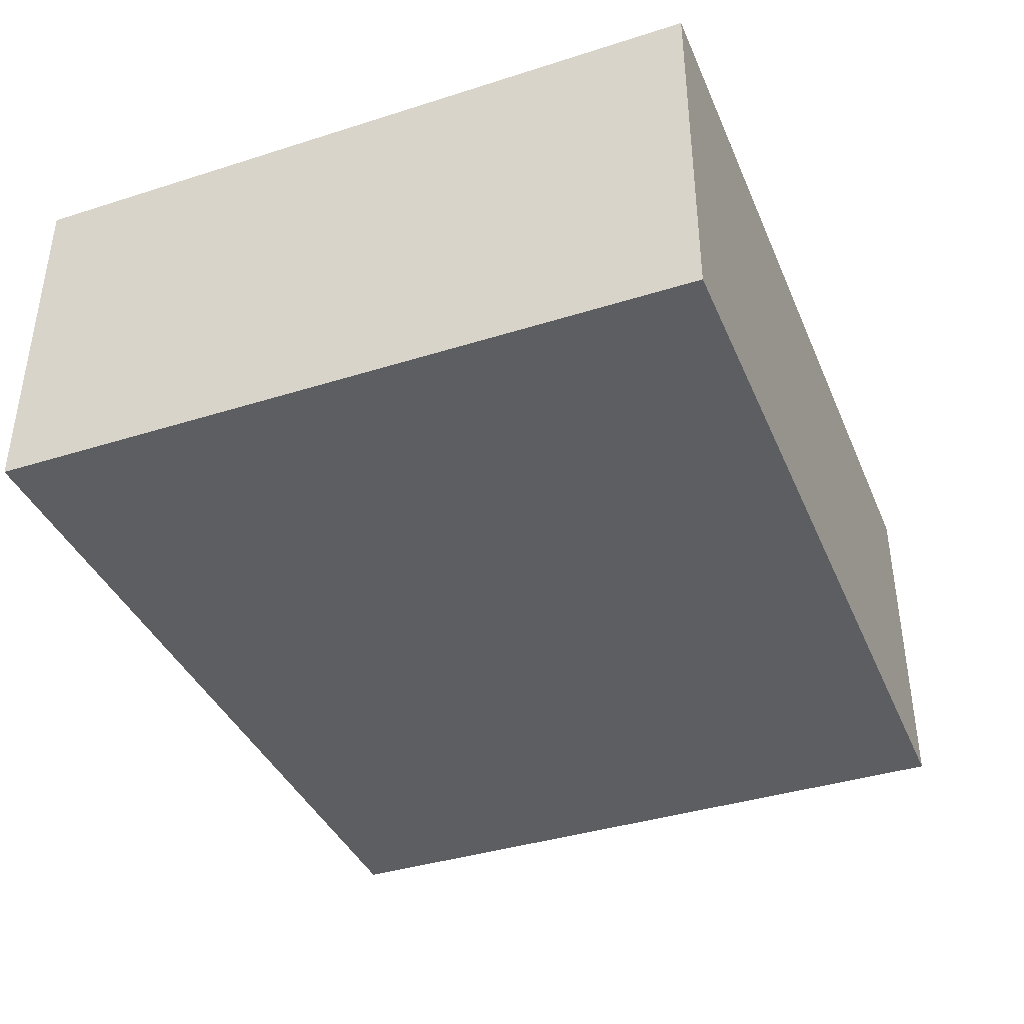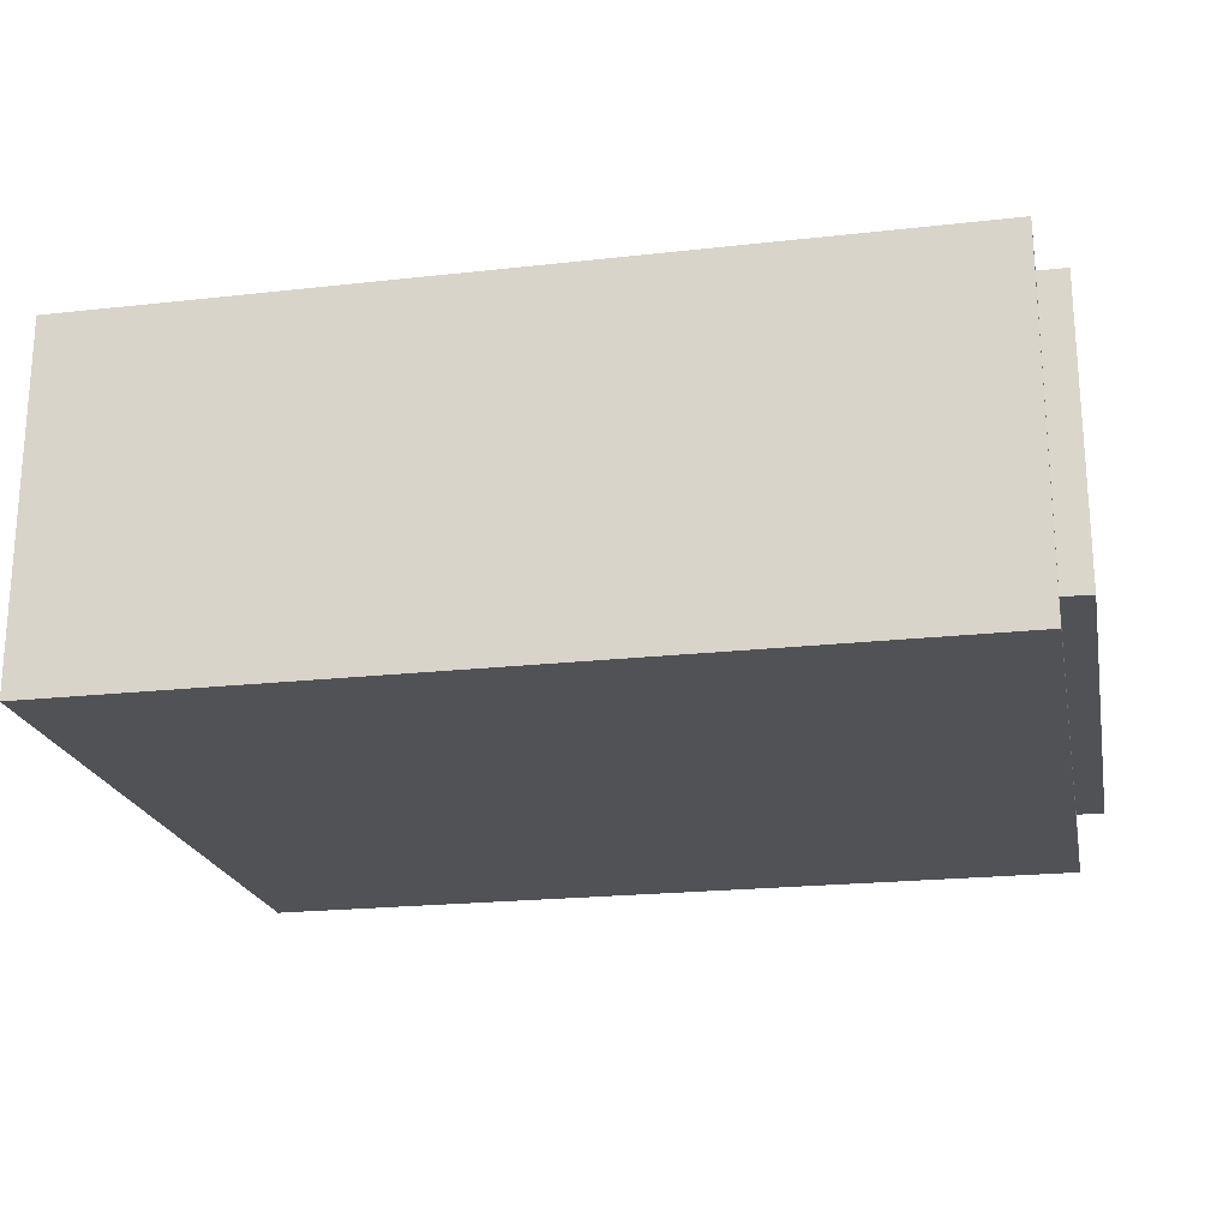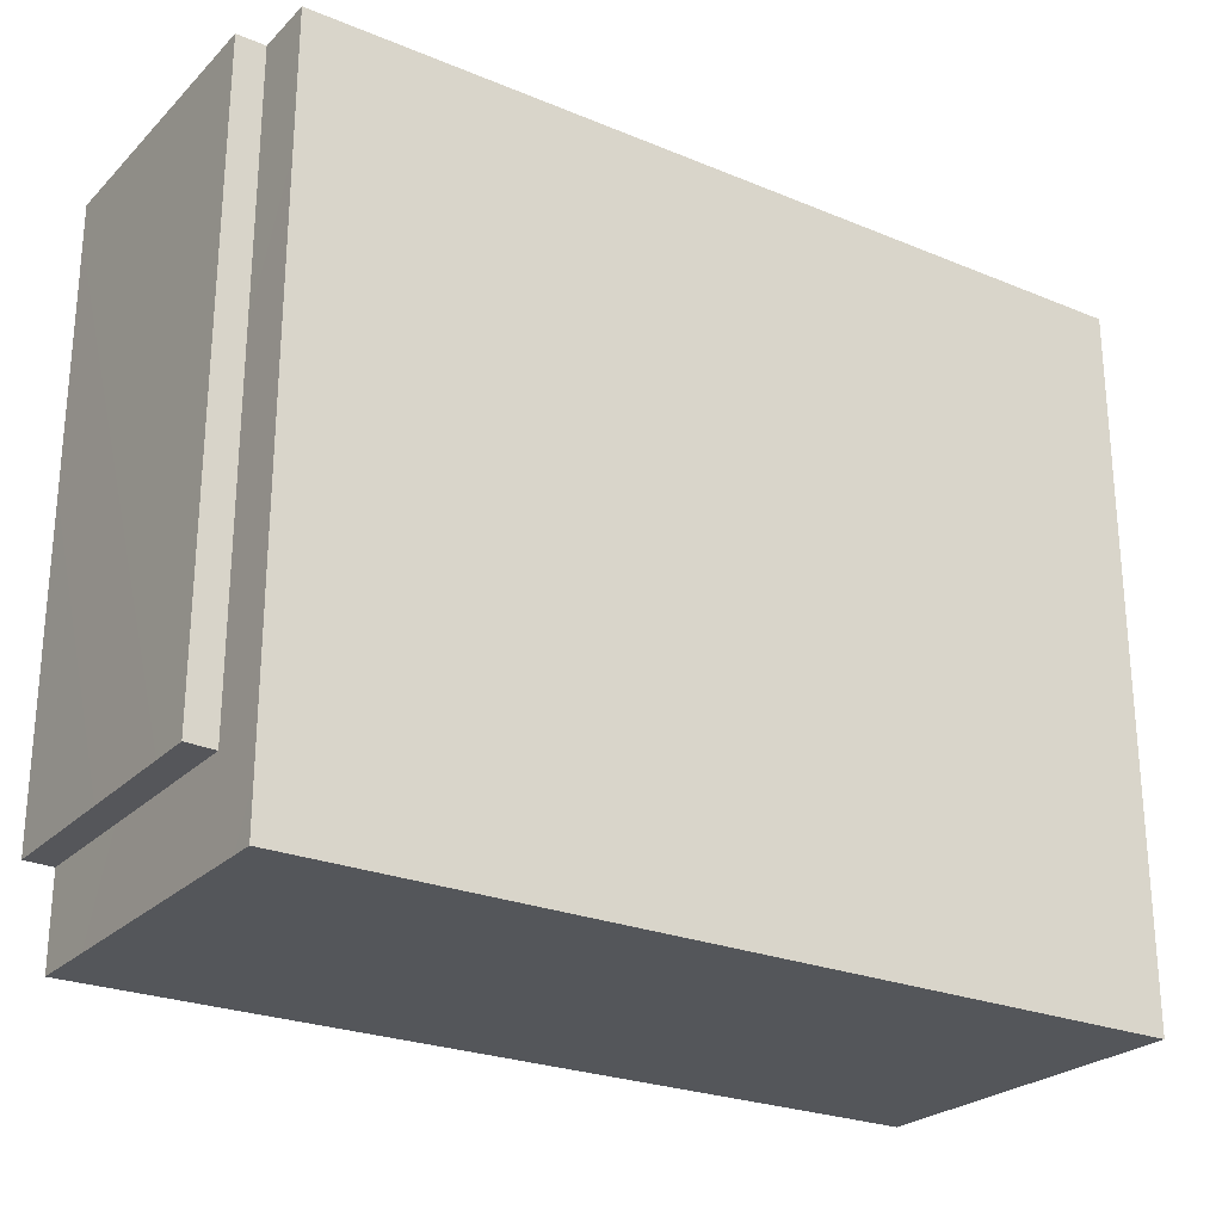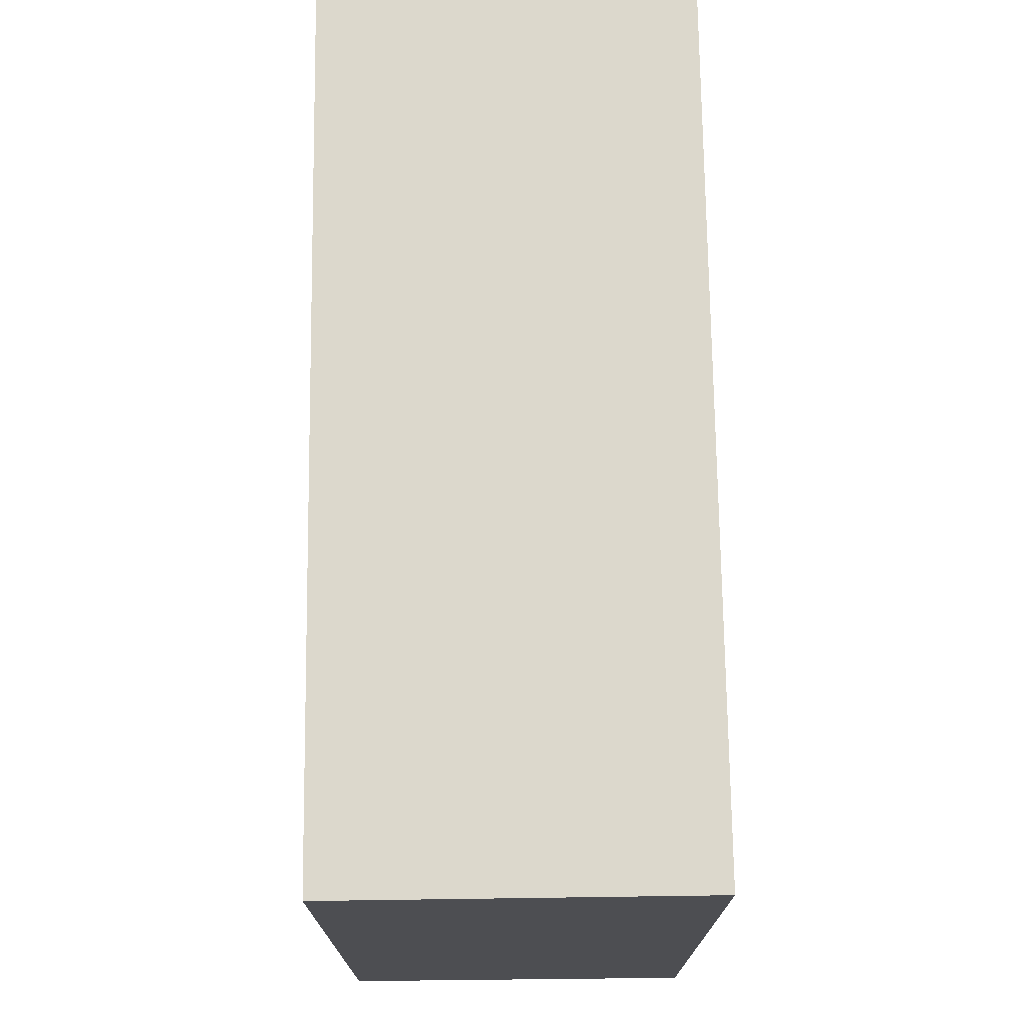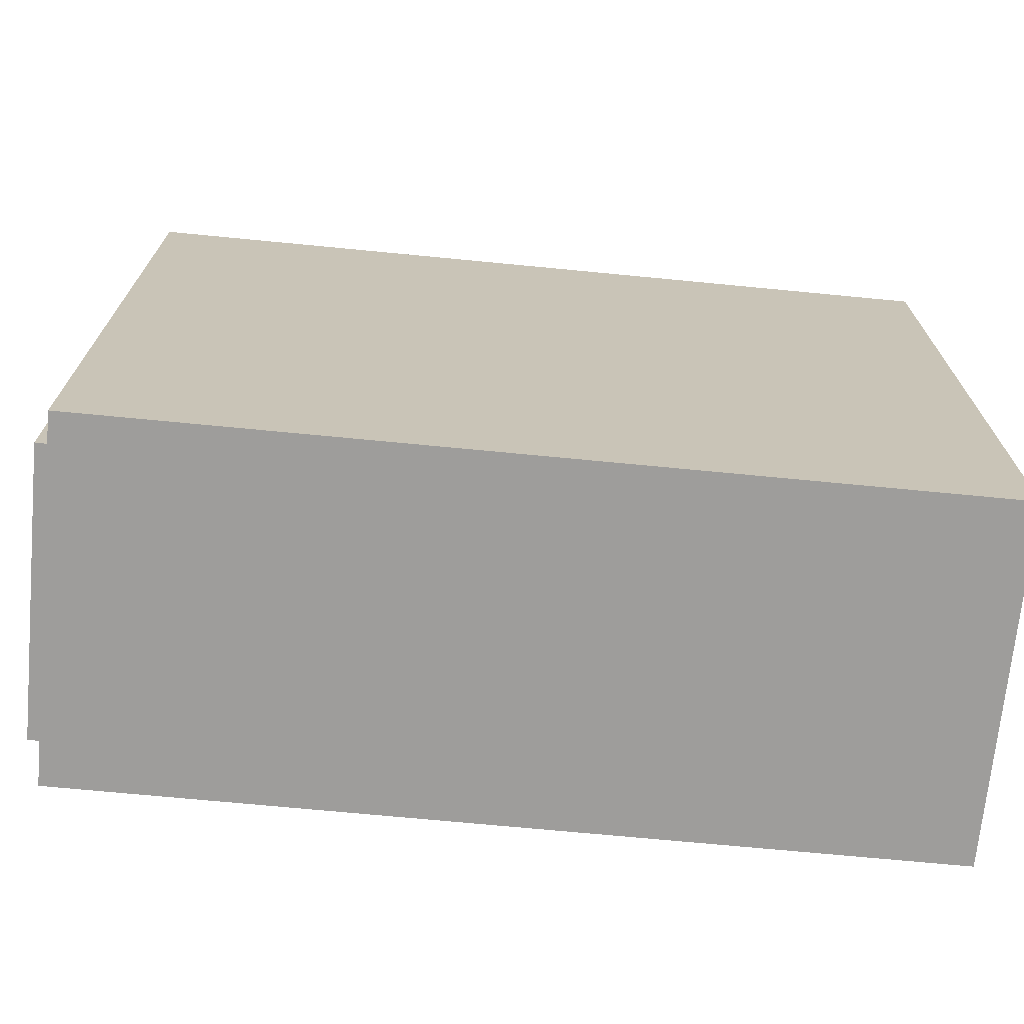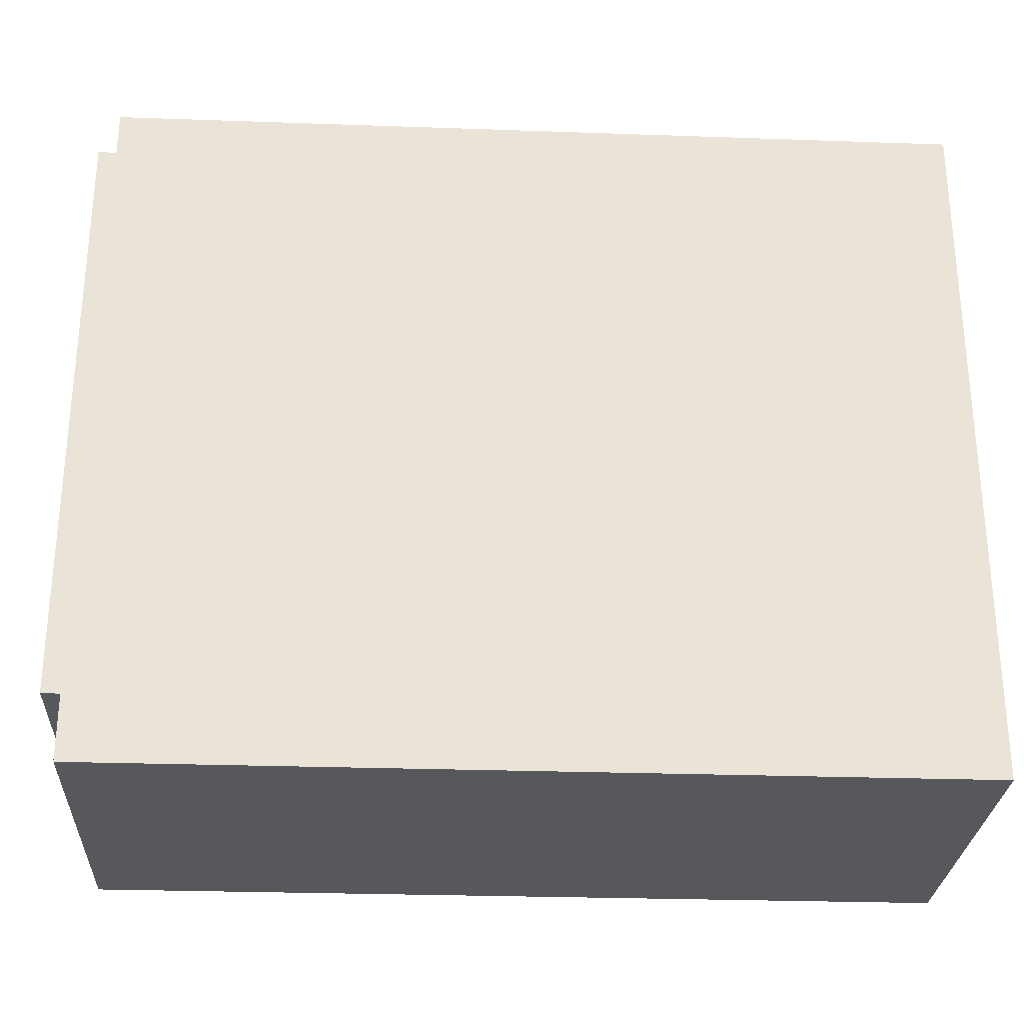
<metadata>
{"format":"obj","ext":"obj","renderer":"f3d","projection":"perspective","resolution":1024,"background":"white","views":[{"elev":-39.0,"azim":-68.4,"up":"+Z"},{"elev":-21.3,"azim":11.3,"up":"+Z"},{"elev":-25.2,"azim":146.4,"up":"+Y"},{"elev":72.8,"azim":-90.7,"up":"+Y"},{"elev":-70.5,"azim":174.5,"up":"+Y"},{"elev":-27.8,"azim":176.9,"up":"+Y"}]}
</metadata>
<code>
o cpu
v -11.73 -0.0625 5.219
v 12.53 -0.07813 5.203
v -11.72 20 5.219
v 12.55 19.98 5.203
v 12.55 -0.07812 -4.891
v -11.72 -0.0625 -4.875
v 12.53 19.98 -4.891
v -11.73 20 -4.875
v -11.72 20 5.219
v -11.72 -0.0625 -4.875
v -11.73 -0.0625 5.219
v -11.73 20 -4.875
v 12.53 19.98 -4.891
v 12.53 -0.07813 5.203
v 12.55 -0.07812 -4.891
v 12.55 19.98 5.203
v -11.72 20 5.219
v 12.53 19.98 -4.891
v -11.73 20 -4.875
v 12.55 19.98 5.203
v 12.53 -0.07813 5.203
v -11.72 -0.0625 -4.875
v 12.55 -0.07812 -4.891
v -11.73 -0.0625 5.219
v 13.34 2.5 5.203
v 13.36 2.5 -3.172
v 13.36 19.98 5.203
v 13.34 19.98 -3.172
v 13.36 19.98 5.203
v 12.47 2.484 5.203
v 13.34 2.5 5.203
v 12.48 19.98 5.203
v 12.47 19.98 -3.156
v 13.36 2.5 -3.172
v 12.48 2.484 -3.156
v 13.34 19.98 -3.172
v 13.36 19.98 5.203
v 12.47 19.98 -3.156
v 12.48 19.98 5.203
v 13.34 19.98 -3.172
v 13.36 2.5 -3.172
v 12.47 2.484 5.203
v 12.48 2.484 -3.156
v 13.34 2.5 5.203
f 1 2 3
f 2 4 3
f 5 6 7
f 6 8 7
f 9 10 11
f 9 12 10
f 13 14 15
f 13 16 14
f 17 18 19
f 17 20 18
f 21 22 23
f 21 24 22
f 25 26 27
f 26 28 27
f 29 30 31
f 29 32 30
f 33 34 35
f 33 36 34
f 37 38 39
f 37 40 38
f 41 42 43
f 41 44 42

</code>
